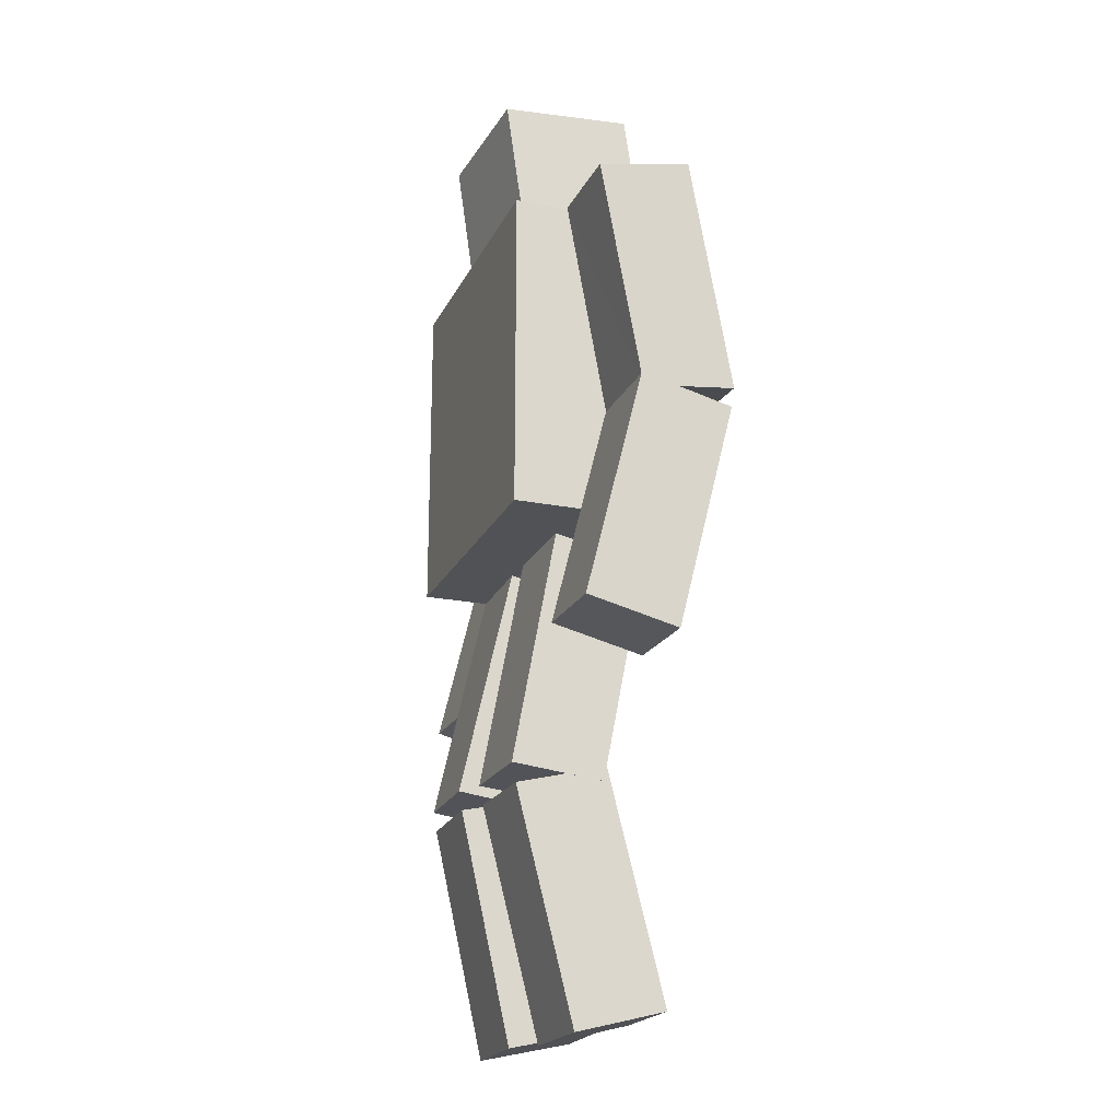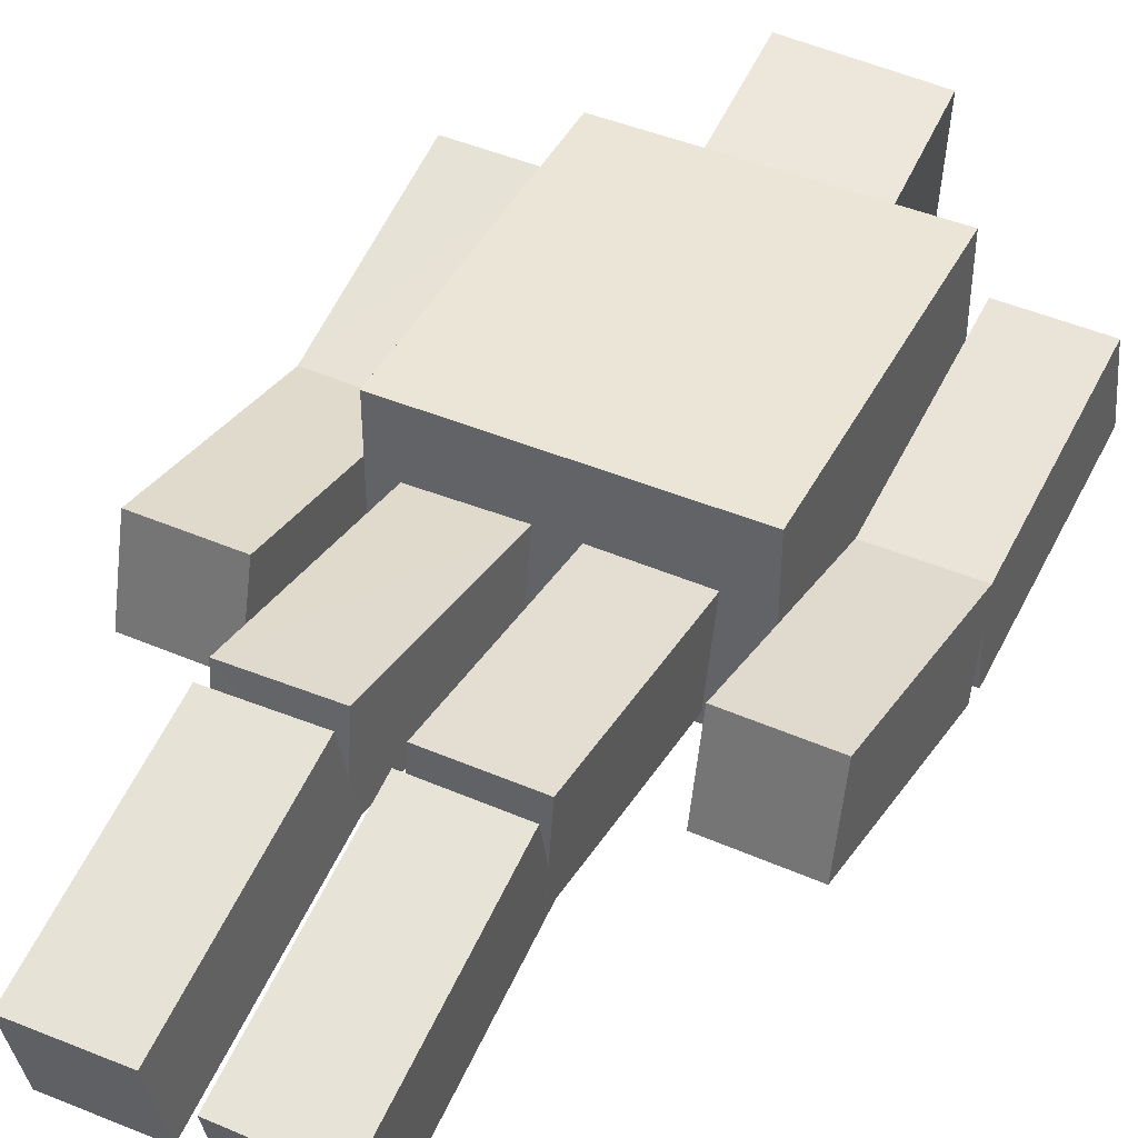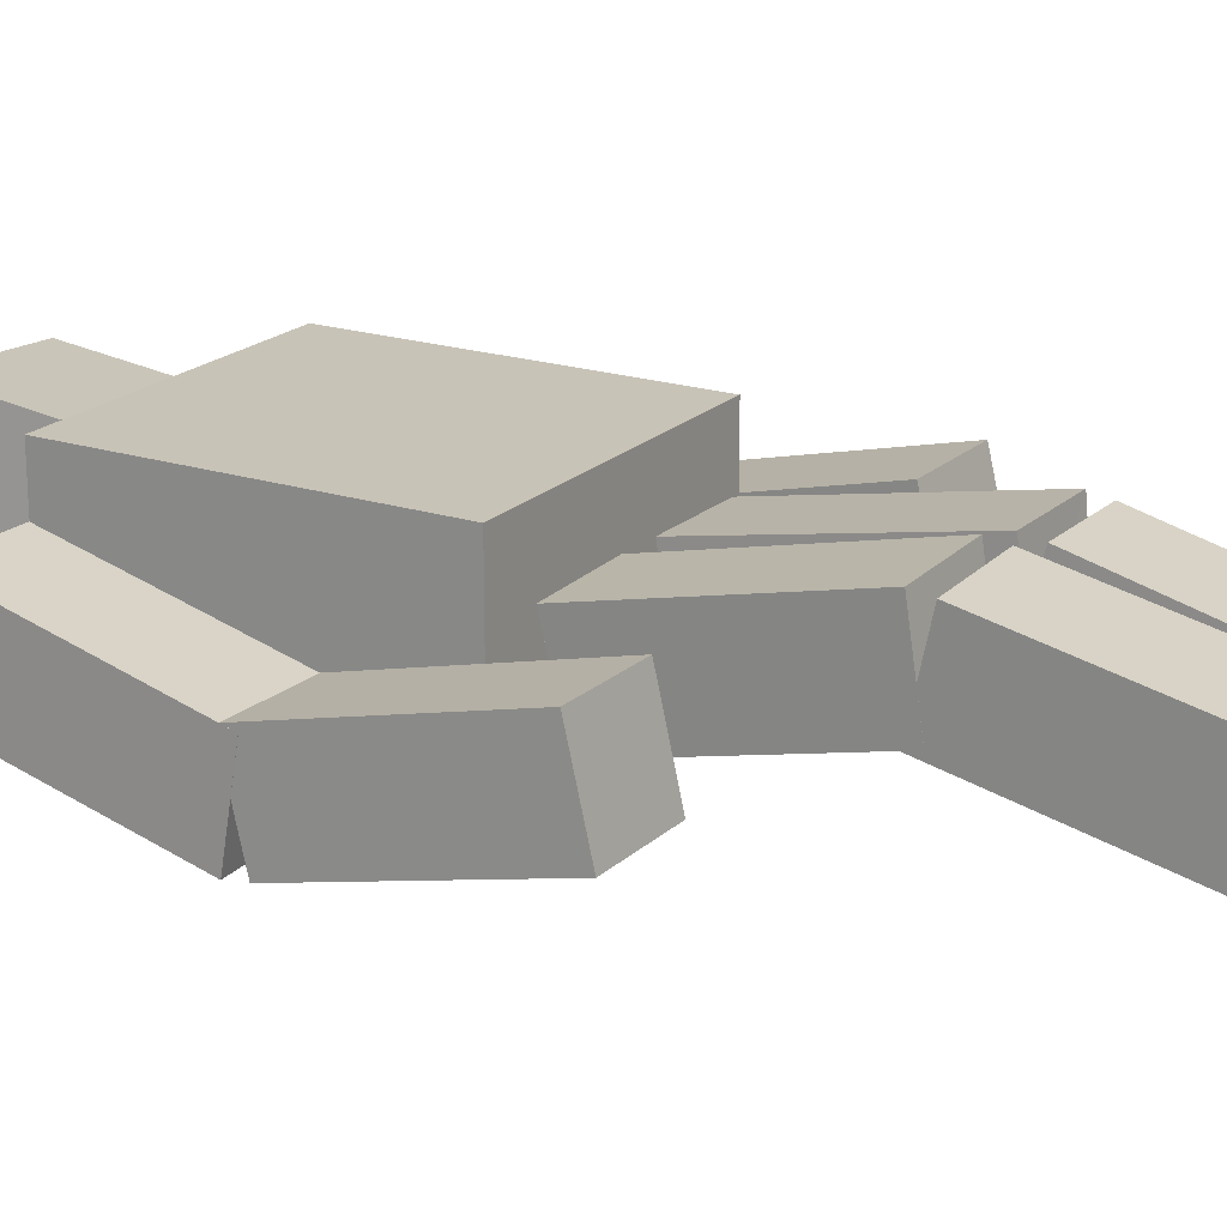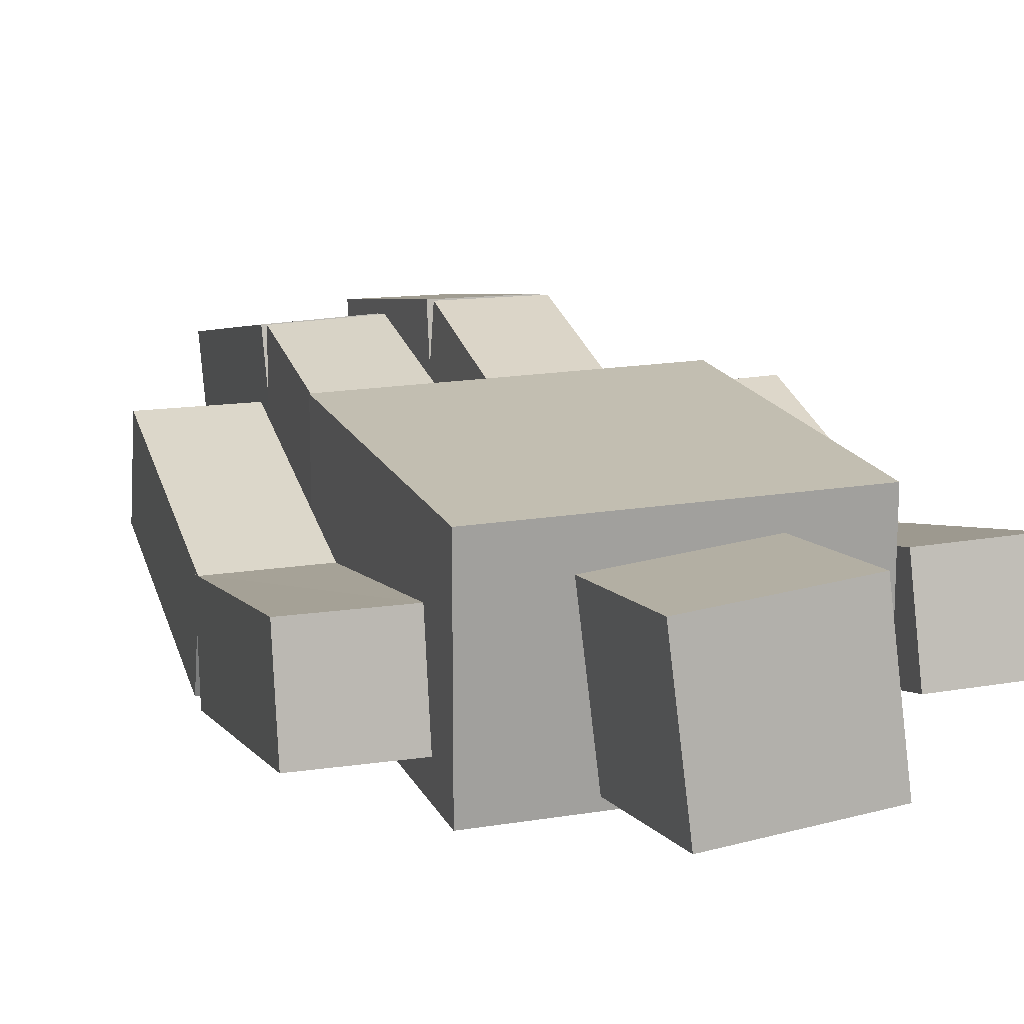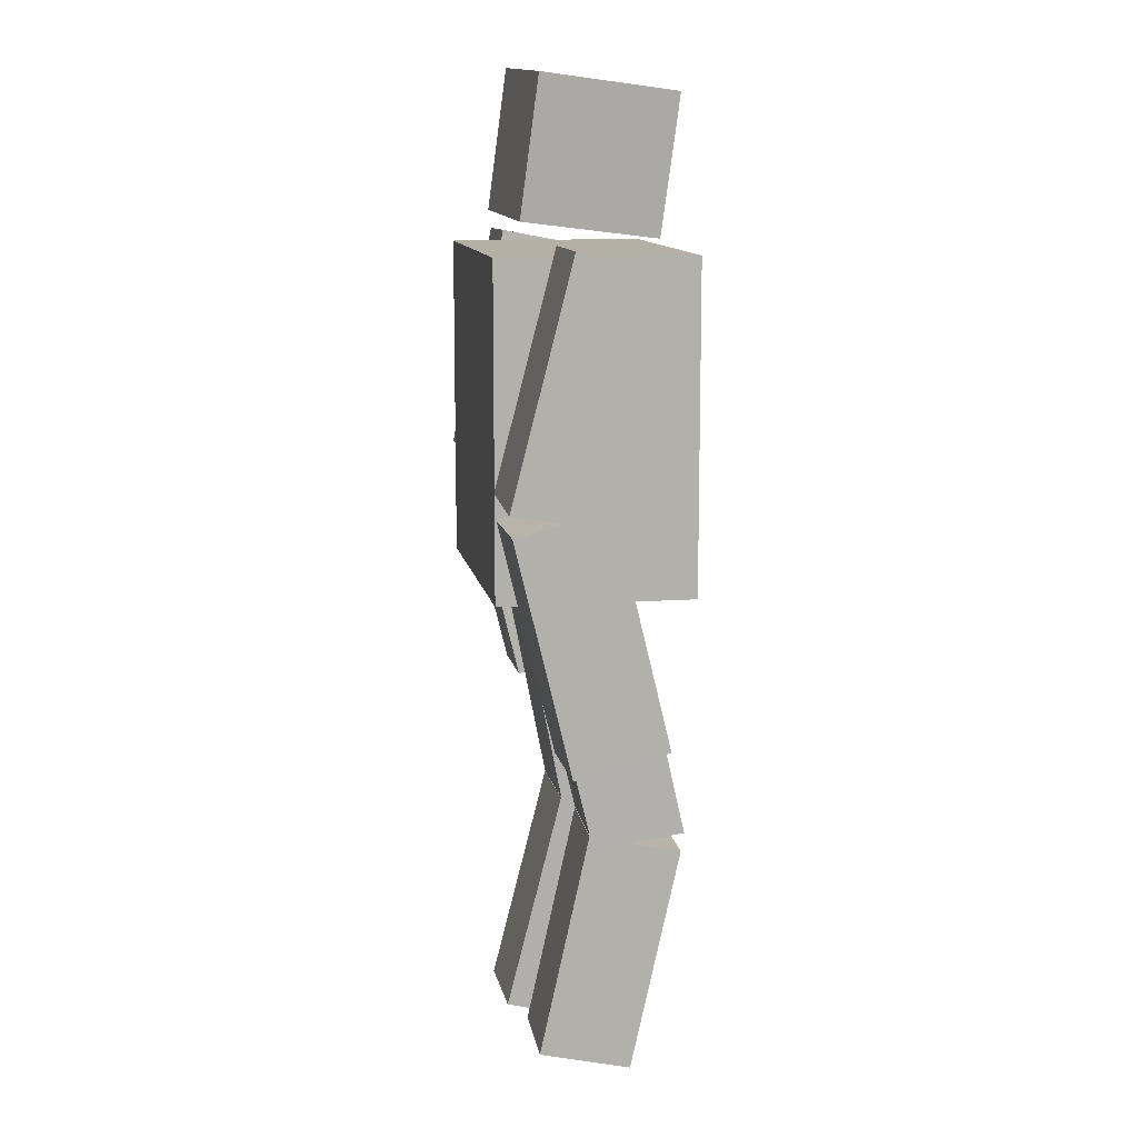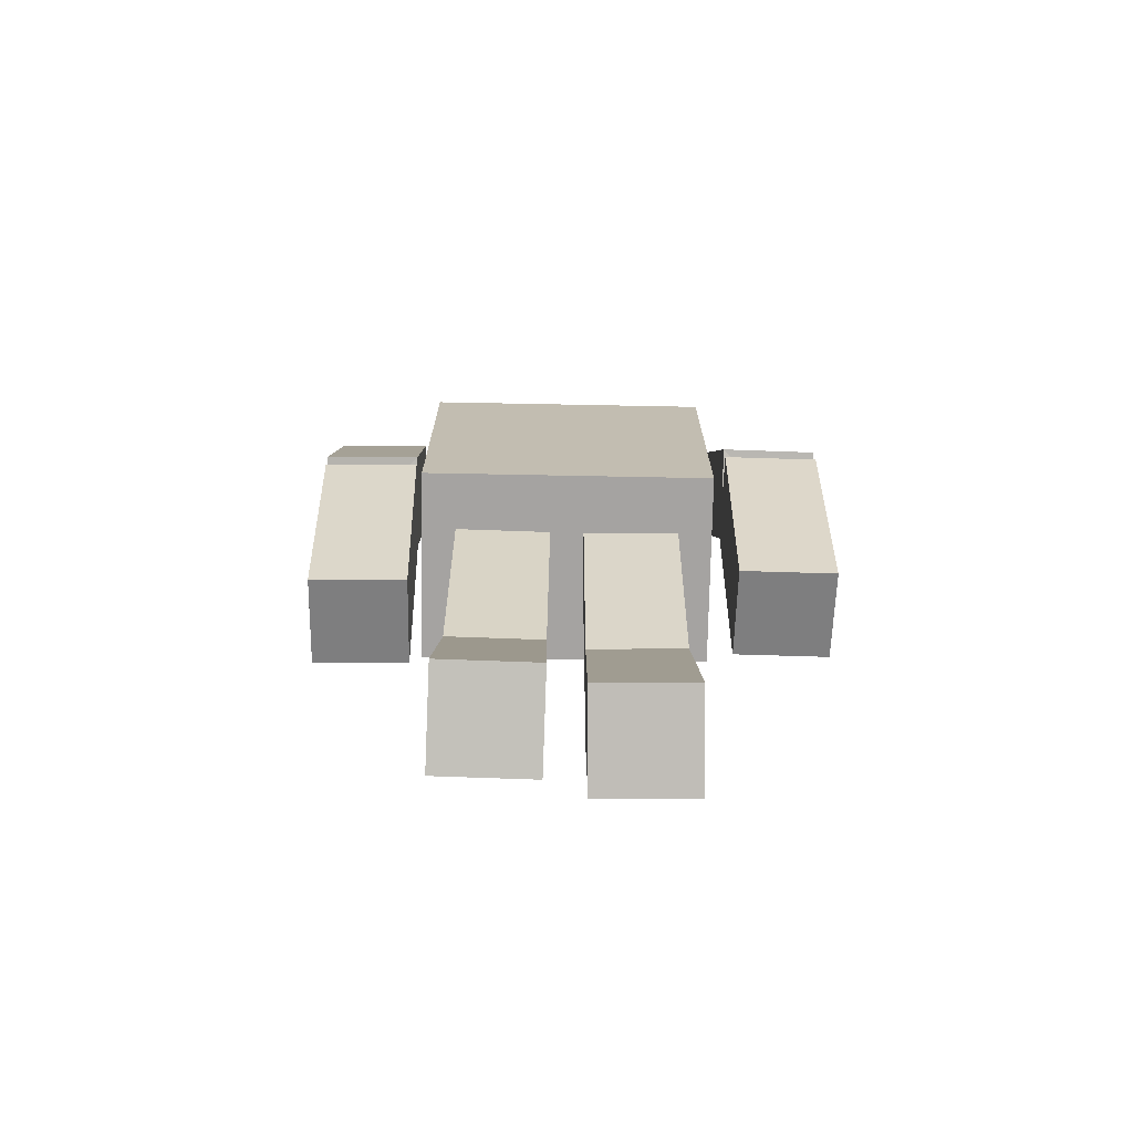
<metadata>
{"format":"obj","ext":"obj","renderer":"f3d","projection":"perspective","resolution":1024,"background":"white","views":[{"elev":-20.6,"azim":70.2,"up":"+Y"},{"elev":44.3,"azim":26.1,"up":"+Z"},{"elev":19.8,"azim":-59.1,"up":"+Z"},{"elev":17.1,"azim":161.3,"up":"+Z"},{"elev":11.7,"azim":-100.0,"up":"+Y"},{"elev":-73.1,"azim":178.9,"up":"+Y"}]}
</metadata>
<code>
o Cube.005_Cube.008
v 0.6489 -0.1106 0.2642
v 0.6493 -0.2062 -0.129
v 1.053 -0.1211 0.2671
v 1.054 -0.2166 -0.126
v 0.6757 0.8607 0.02807
v 0.6761 0.7652 -0.3651
v 1.081 0.7547 -0.3621
v 1.08 0.8503 0.03101
v 0.0784 -1.707 0.1156
v 0.07184 -1.606 -0.2763
v 0.4829 -1.707 0.1089
v 0.4764 -1.606 -0.283
v 0.08227 -0.7381 0.3636
v 0.07571 -0.6377 -0.0283
v 0.4803 -0.6376 -0.03504
v 0.4868 -0.738 0.3569
v 0.6974 1.775 0.2117
v 0.7016 1.852 -0.1855
v 1.102 1.765 0.214
v 1.106 1.842 -0.1832
v 0.07809 0.346 0.1922
v 0.07224 0.2692 -0.205
v 0.4826 0.3466 0.1861
v 0.4768 0.2698 -0.2111
v 0.6745 0.7932 0.02166
v 0.6786 0.8673 -0.3758
v 1.083 0.8388 -0.3747
v 1.079 0.7935 0.02337
v 0.08242 -0.6576 0.3801
v 0.07645 -0.6994 -0.01513
v 0.481 -0.6992 -0.02127
v 0.487 -0.6568 0.3737
v -0.6984 -0.09807 0.2047
v -0.7029 -0.1933 -0.1885
v -1.103 -0.09758 0.2092
v -1.108 -0.1928 -0.184
v -0.6999 0.8738 -0.03063
v -0.7044 0.7786 -0.4238
v -1.109 0.7791 -0.4193
v -1.104 0.8743 -0.02612
v -0.07973 -1.701 0.1877
v -0.07035 -1.614 -0.2074
v -0.4842 -1.701 0.178
v -0.4748 -1.614 -0.217
v -0.08516 -0.7239 0.4024
v -0.07579 -0.637 0.007321
v -0.4803 -0.6371 -0.002305
v -0.4896 -0.724 0.3927
v -0.6956 1.755 0.2128
v -0.699 1.857 -0.1786
v -1.1 1.756 0.2166
v -1.104 1.859 -0.1748
v -0.07944 0.3533 0.1901
v -0.07078 0.2614 -0.2038
v -0.4839 0.3537 0.1812
v -0.4753 0.2618 -0.2128
v -0.7007 0.7876 -0.04061
v -0.7041 0.887 -0.4323
v -1.109 0.8668 -0.4307
v -1.105 0.8005 -0.03711
v -0.08542 -0.6426 0.416
v -0.07664 -0.6992 0.02284
v -0.4811 -0.6992 0.01381
v -0.4899 -0.6421 0.4068
v 0.63 0.4093 0.42
v 0.63 1.809 0.42
v 0.63 0.4093 -0.42
v 0.63 1.809 -0.42
v -0.63 0.4093 0.42
v -0.63 1.809 0.42
v -0.63 0.4093 -0.42
v -0.63 1.809 -0.42
v 0.3212 1.883 0.282
v 0.3022 2.478 0.3597
v 0.2729 1.959 -0.3112
v 0.2539 2.554 -0.2334
v -0.2766 1.858 0.3274
v -0.2955 2.453 0.4052
v -0.3249 1.934 -0.2658
v -0.3438 2.529 -0.188
f 4 1 2
f 8 1 3
f 4 8 3
f 6 4 2
f 5 2 1
f 10 11 9
f 16 9 11
f 15 11 12
f 10 15 12
f 9 14 10
f 25 18 26
f 26 20 27
f 20 28 27
f 28 17 25
f 18 19 20
f 21 30 29
f 30 24 31
f 31 23 32
f 32 21 29
f 22 23 24
f 28 26 27
f 7 5 8
f 16 14 13
f 32 30 31
f 33 36 34
f 33 40 35
f 35 39 36
f 36 38 34
f 33 38 37
f 42 43 44
f 41 48 43
f 43 47 44
f 44 46 42
f 42 45 41
f 57 50 49
f 58 52 50
f 60 52 59
f 60 49 51
f 51 50 52
f 62 53 61
f 62 56 54
f 63 55 56
f 64 53 55
f 55 54 56
f 67 66 65
f 71 68 67
f 69 72 71
f 65 70 69
f 65 71 67
f 70 68 72
f 73 76 74
f 79 76 75
f 77 80 79
f 73 78 77
f 73 79 75
f 78 76 80
f 60 58 57
f 37 39 40
f 45 47 48
f 64 62 61
f 4 3 1
f 8 5 1
f 4 7 8
f 6 7 4
f 5 6 2
f 10 12 11
f 16 13 9
f 15 16 11
f 10 14 15
f 9 13 14
f 25 17 18
f 26 18 20
f 20 19 28
f 28 19 17
f 18 17 19
f 21 22 30
f 30 22 24
f 31 24 23
f 32 23 21
f 22 21 23
f 28 25 26
f 7 6 5
f 16 15 14
f 32 29 30
f 33 35 36
f 33 37 40
f 35 40 39
f 36 39 38
f 33 34 38
f 42 41 43
f 41 45 48
f 43 48 47
f 44 47 46
f 42 46 45
f 57 58 50
f 58 59 52
f 60 51 52
f 60 57 49
f 51 49 50
f 62 54 53
f 62 63 56
f 63 64 55
f 64 61 53
f 55 53 54
f 67 68 66
f 71 72 68
f 69 70 72
f 65 66 70
f 65 69 71
f 70 66 68
f 73 75 76
f 79 80 76
f 77 78 80
f 73 74 78
f 73 77 79
f 78 74 76
f 60 59 58
f 37 38 39
f 45 46 47
f 64 63 62

</code>
